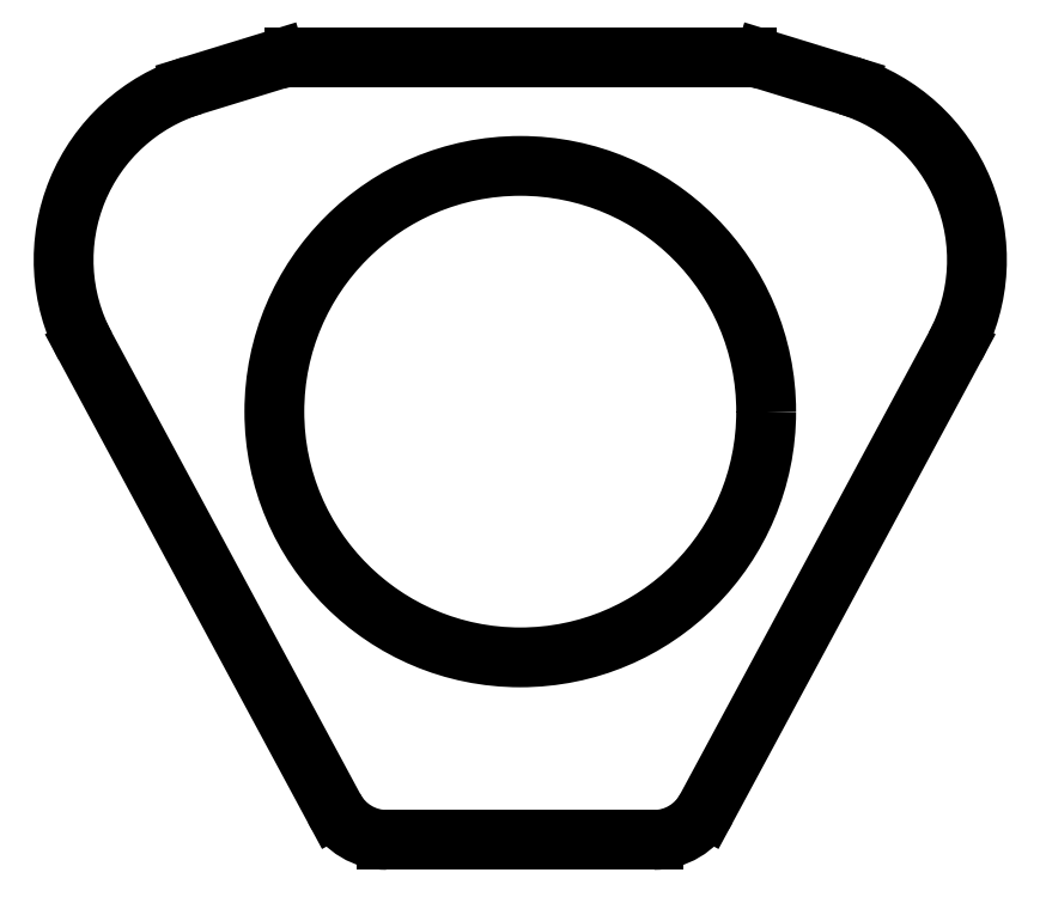
<metadata>
{"format":"dxf","ext":"dxf","renderer":"ezdxf+matplotlib","layout":"modelspace","background":"white","min_lineweight":24,"dpi":150}
</metadata>
<code>
0
SECTION
2
ENTITIES
0
ARC
8
0
10
659.6
20
587.5
30
0
40
1.7
50
72.91
51
90
0
LINE
8
0
10
659.6
20
589.2
30
0
11
646.7
21
589.2
31
0
0
LINE
8
0
10
660.1
20
589.1
30
0
11
662.5
21
588.4
31
0
0
ARC
8
0
10
646.7
20
587.5
30
0
40
1.7
50
90
51
107.1
0
ARC
8
0
10
661
20
583.4
30
0
40
5.2
50
331.7
51
72.91
0
LINE
8
0
10
646.2
20
589.1
30
0
11
643.8
21
588.4
31
0
0
LINE
8
0
10
665.5
20
581
30
0
11
658.4
21
567.8
31
0
0
ARC
8
0
10
645.4
20
583.4
30
0
40
5.2
50
107.1
51
208.3
0
ARC
8
0
10
657
20
568.6
30
0
40
1.7
50
270
51
331.7
0
LINE
8
0
10
640.8
20
581
30
0
11
647.9
21
567.8
31
0
0
LINE
8
0
10
657
20
566.9
30
0
11
649.4
21
566.9
31
0
0
ARC
8
0
10
649.4
20
568.6
30
0
40
1.7
50
208.3
51
270
0
CIRCLE
8
0
10
653.2
20
579.1
30
0
40
7
0
ENDSEC
0
EOF

</code>
